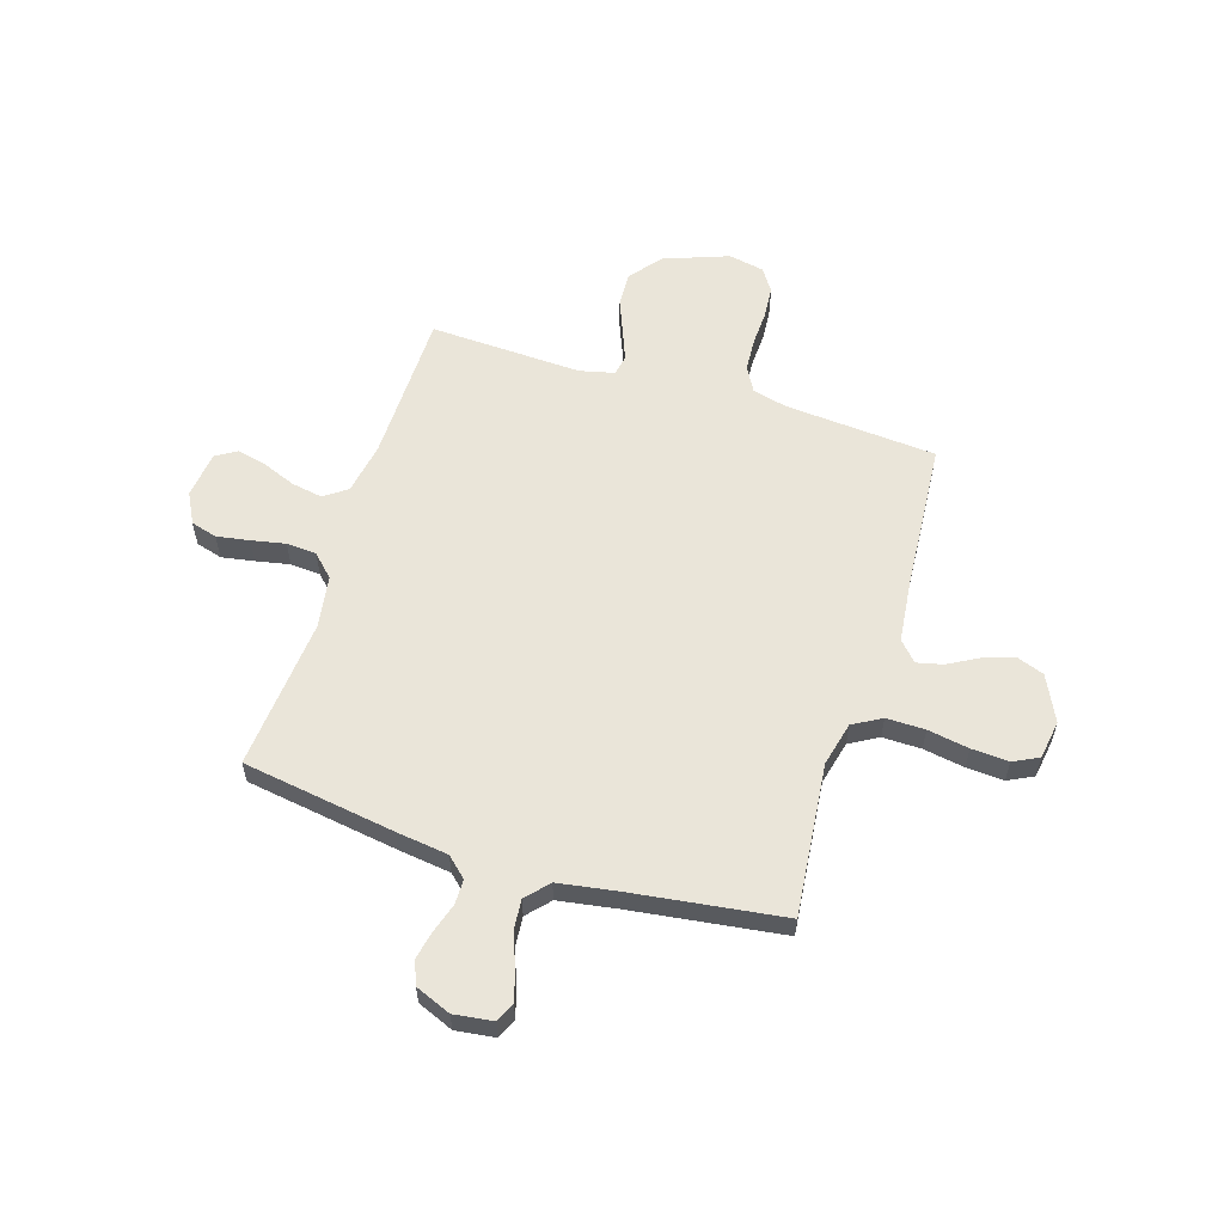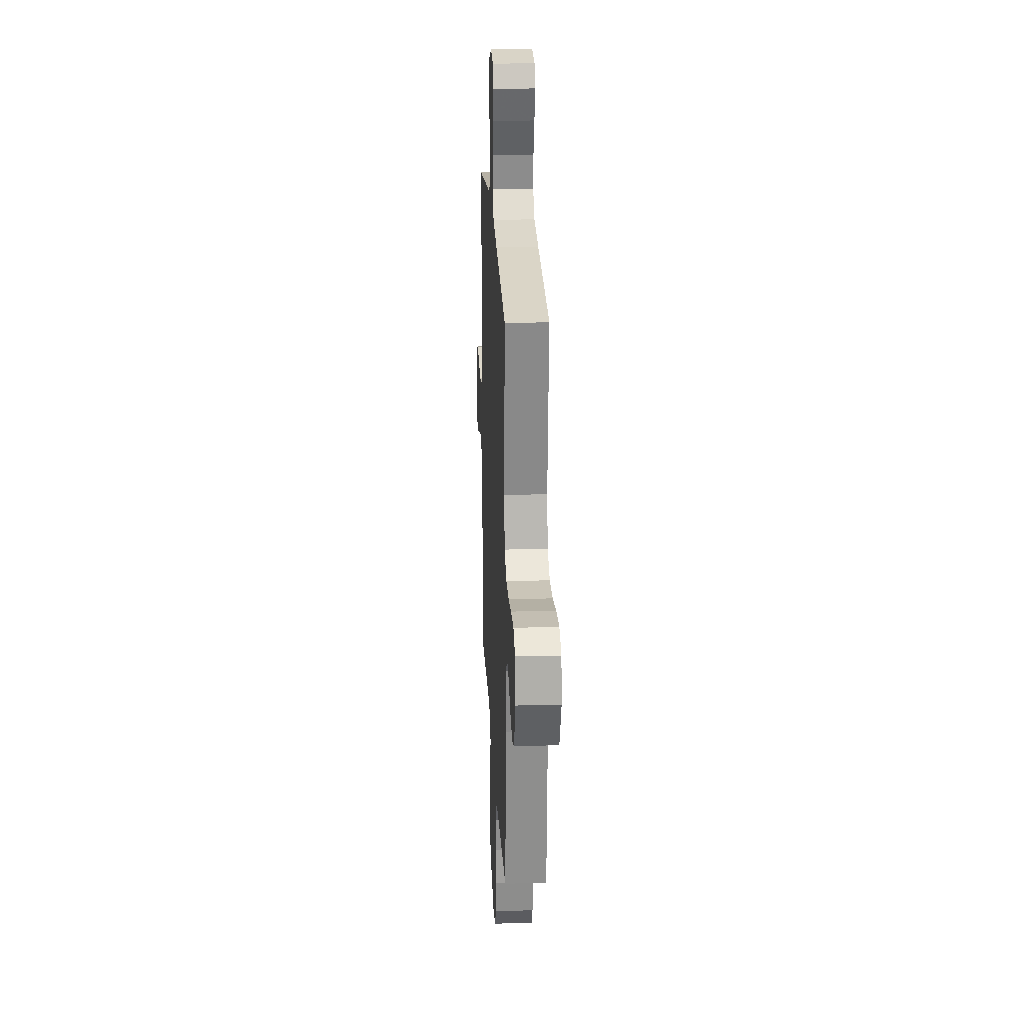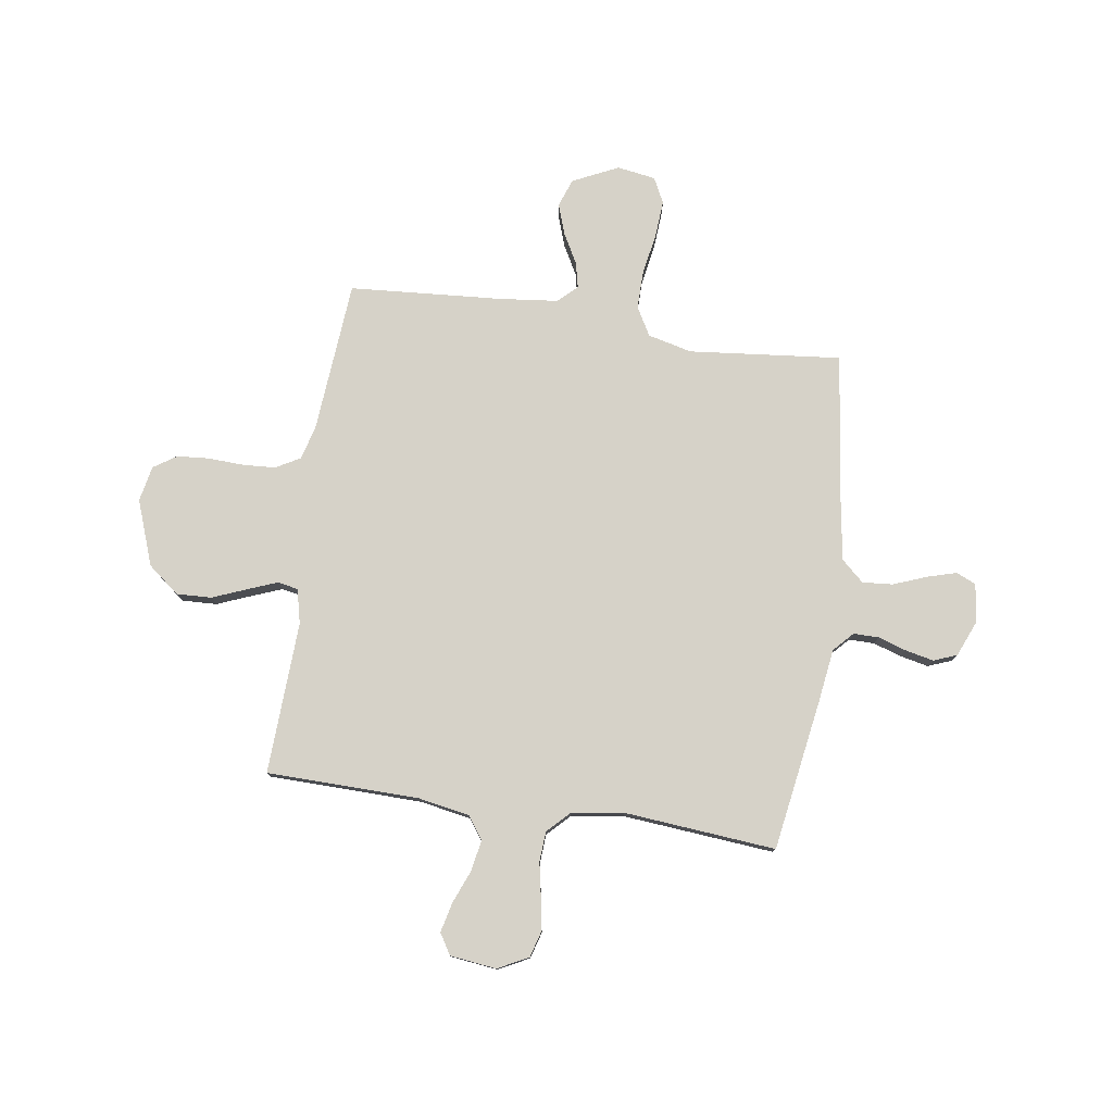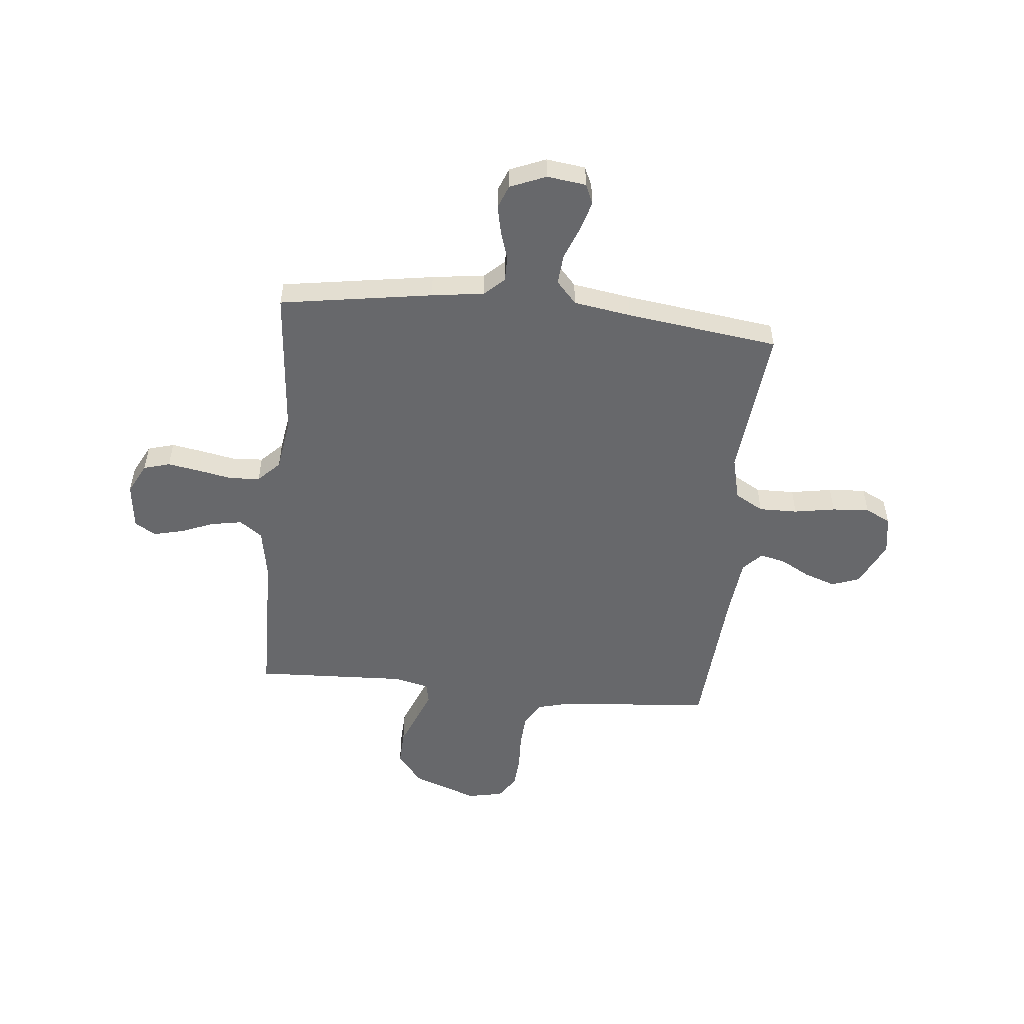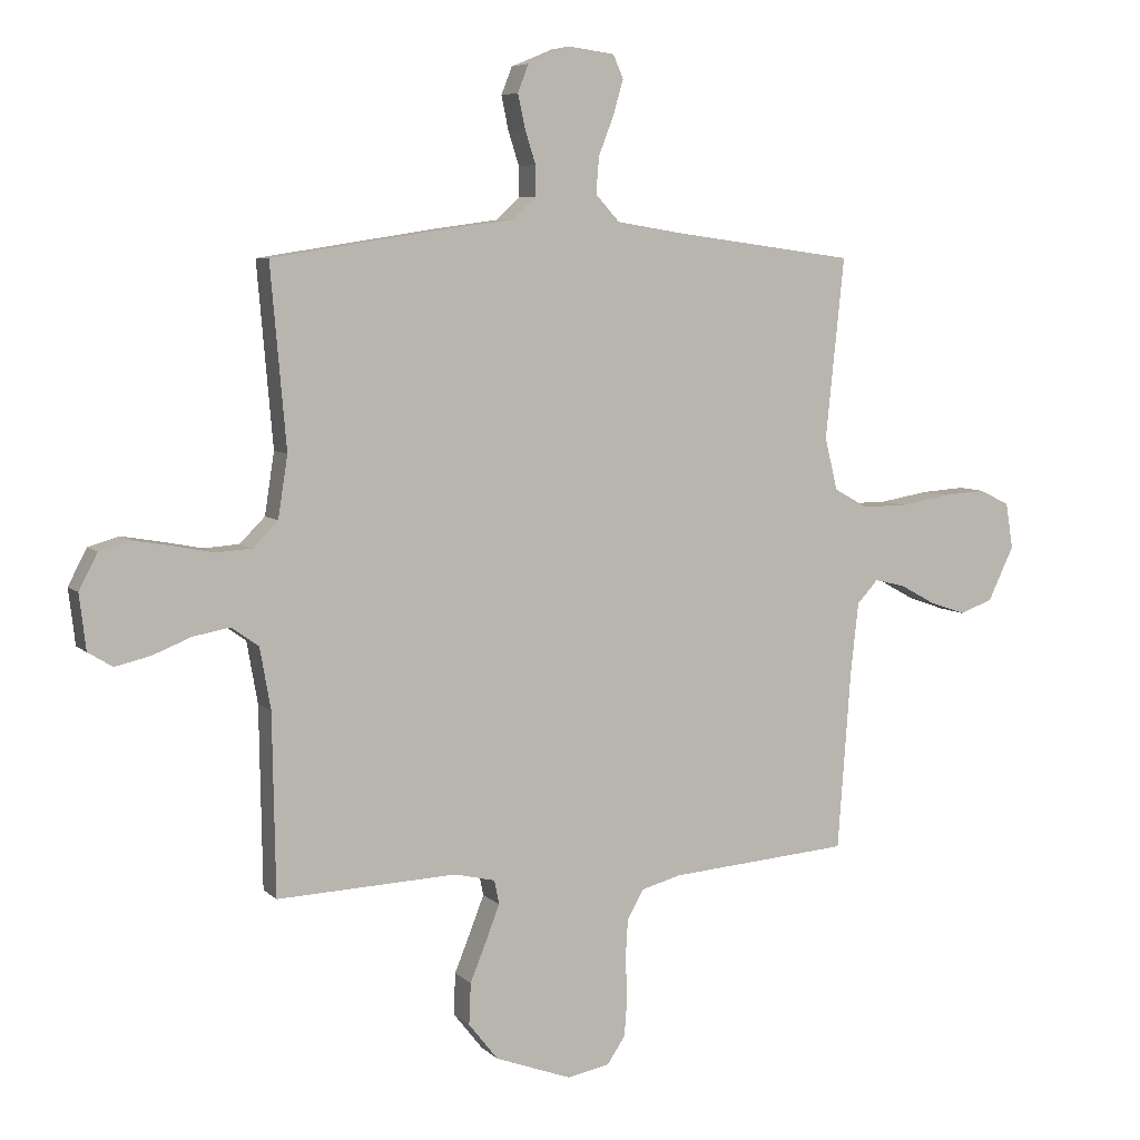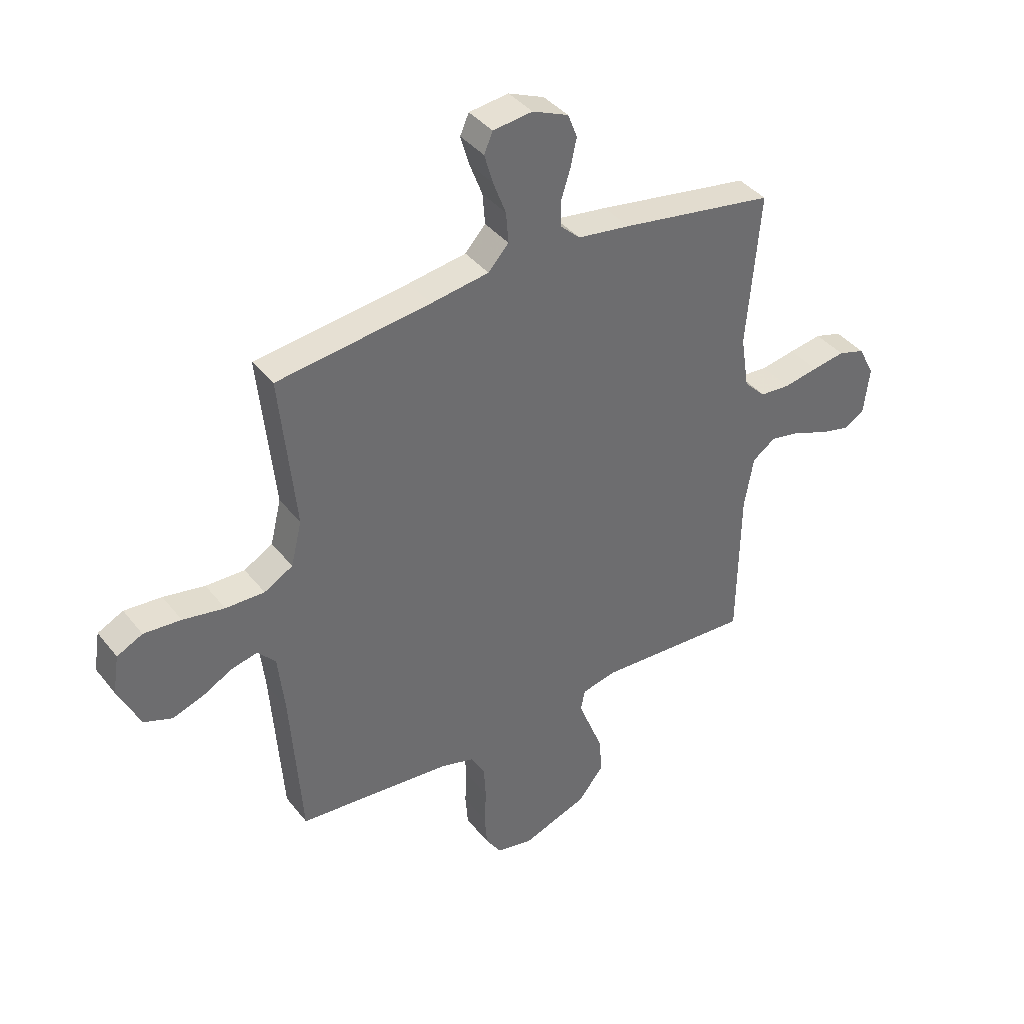
<metadata>
{"format":"obj","ext":"obj","renderer":"f3d","projection":"perspective","resolution":1024,"background":"white","views":[{"elev":58.2,"azim":17.3,"up":"+Y"},{"elev":21.3,"azim":87.2,"up":"+Z"},{"elev":78.2,"azim":-81.5,"up":"+Y"},{"elev":-52.5,"azim":-5.7,"up":"+Y"},{"elev":6.4,"azim":-23.3,"up":"+Z"},{"elev":38.9,"azim":146.0,"up":"+Z"}]}
</metadata>
<code>
v -0.5 0.07 -0.5
v -0.505 0.07 -0.2
v -0.523 0.07 -0.098
v -0.568 0.07 -0.066
v -0.629 0.07 -0.077
v -0.694 0.07 -0.103
v -0.753 0.07 -0.117
v -0.794 0.07 -0.092
v -0.805 0.07 0
v -0.774 0.07 0.06
v -0.722 0.07 0.075
v -0.658 0.07 0.064
v -0.591 0.07 0.051
v -0.532 0.07 0.055
v -0.49 0.07 0.097
v -0.474 0.07 0.2
v -0.5 0.07 0.5
v -0.2 0.07 0.547
v -0.097 0.07 0.561
v -0.058 0.07 0.597
v -0.058 0.07 0.647
v -0.076 0.07 0.703
v -0.088 0.07 0.759
v -0.07 0.07 0.805
v 0 0.07 0.834
v 0.077 0.07 0.824
v 0.094 0.07 0.785
v 0.077 0.07 0.727
v 0.052 0.07 0.662
v 0.047 0.07 0.602
v 0.087 0.07 0.558
v 0.2 0.07 0.54
v 0.5 0.07 0.5
v 0.469 0.07 0.2
v 0.49 0.07 0.113
v 0.546 0.07 0.081
v 0.622 0.07 0.082
v 0.703 0.07 0.096
v 0.776 0.07 0.101
v 0.826 0.07 0.076
v 0.838 0.07 0
v 0.795 0.07 -0.09
v 0.74 0.07 -0.11
v 0.679 0.07 -0.089
v 0.621 0.07 -0.057
v 0.57 0.07 -0.045
v 0.535 0.07 -0.083
v 0.522 0.07 -0.2
v 0.5 0.07 -0.5
v 0.2 0.07 -0.524
v 0.133 0.07 -0.542
v 0.106 0.07 -0.59
v 0.102 0.07 -0.655
v 0.105 0.07 -0.725
v 0.1 0.07 -0.788
v 0.07 0.07 -0.833
v 0 0.07 -0.847
v -0.128 0.07 -0.8
v -0.177 0.07 -0.738
v -0.174 0.07 -0.669
v -0.147 0.07 -0.602
v -0.124 0.07 -0.543
v -0.132 0.07 -0.503
v -0.2 0.07 -0.487
v -0.5 0 -0.5
v -0.505 0 -0.2
v -0.523 0 -0.098
v -0.568 0 -0.066
v -0.629 0 -0.077
v -0.694 0 -0.103
v -0.753 0 -0.117
v -0.794 0 -0.092
v -0.805 0 0
v -0.774 0 0.06
v -0.722 0 0.075
v -0.658 0 0.064
v -0.591 0 0.051
v -0.532 0 0.055
v -0.49 0 0.097
v -0.474 0 0.2
v -0.5 0 0.5
v -0.2 0 0.547
v -0.097 0 0.561
v -0.058 0 0.597
v -0.058 0 0.647
v -0.076 0 0.703
v -0.088 0 0.759
v -0.07 0 0.805
v 0 0 0.834
v 0.077 0 0.824
v 0.094 0 0.785
v 0.077 0 0.727
v 0.052 0 0.662
v 0.047 0 0.602
v 0.087 0 0.558
v 0.2 0 0.54
v 0.5 0 0.5
v 0.469 0 0.2
v 0.49 0 0.113
v 0.546 0 0.081
v 0.622 0 0.082
v 0.703 0 0.096
v 0.776 0 0.101
v 0.826 0 0.076
v 0.838 0 0
v 0.795 0 -0.09
v 0.74 0 -0.11
v 0.679 0 -0.089
v 0.621 0 -0.057
v 0.57 0 -0.045
v 0.535 0 -0.083
v 0.522 0 -0.2
v 0.5 0 -0.5
v 0.2 0 -0.524
v 0.133 0 -0.542
v 0.106 0 -0.59
v 0.102 0 -0.655
v 0.105 0 -0.725
v 0.1 0 -0.788
v 0.07 0 -0.833
v 0 0 -0.847
v -0.128 0 -0.8
v -0.177 0 -0.738
v -0.174 0 -0.669
v -0.147 0 -0.602
v -0.124 0 -0.543
v -0.132 0 -0.503
v -0.2 0 -0.487
f 59 60 61
f 58 59 61
f 57 58 61
f 56 57 61
f 55 56 61
f 54 55 61
f 53 54 61
f 52 53 61 62
f 51 52 62 63
f 48 49 50
f 51 63 64
f 50 51 64
f 48 50 64
f 47 48 64
f 43 44 45
f 42 43 45
f 41 42 45
f 40 41 45
f 39 40 45
f 38 39 45
f 37 38 45
f 36 37 45 46
f 64 1 2
f 47 64 2
f 46 47 2
f 36 46 2
f 35 36 2
f 27 28 29
f 26 27 29
f 25 26 29
f 24 25 29
f 23 24 29
f 22 23 29
f 21 22 29
f 20 21 29 30
f 19 20 30 31
f 19 31 32
f 18 19 32
f 17 18 32
f 16 17 32
f 11 12 13
f 10 11 13
f 9 10 13
f 8 9 13
f 7 8 13
f 6 7 13
f 5 6 13
f 4 5 13 14
f 3 4 14 15
f 2 3 15
f 35 2 15
f 34 35 15
f 32 33 34
f 16 32 34
f 15 16 34
f 125 124 123
f 125 123 122
f 125 122 121
f 125 121 120
f 125 120 119
f 125 119 118
f 125 118 117
f 126 125 117 116
f 127 126 116 115
f 114 113 112
f 128 127 115
f 128 115 114
f 128 114 112
f 128 112 111
f 109 108 107
f 109 107 106
f 109 106 105
f 109 105 104
f 109 104 103
f 109 103 102
f 109 102 101
f 110 109 101 100
f 66 65 128
f 66 128 111
f 66 111 110
f 66 110 100
f 66 100 99
f 93 92 91
f 93 91 90
f 93 90 89
f 93 89 88
f 93 88 87
f 93 87 86
f 93 86 85
f 94 93 85 84
f 95 94 84 83
f 96 95 83
f 96 83 82
f 96 82 81
f 96 81 80
f 77 76 75
f 77 75 74
f 77 74 73
f 77 73 72
f 77 72 71
f 77 71 70
f 77 70 69
f 78 77 69 68
f 79 78 68 67
f 79 67 66
f 79 66 99
f 79 99 98
f 98 97 96
f 98 96 80
f 98 80 79
f 1 65 66 2
f 2 66 67 3
f 3 67 68 4
f 4 68 69 5
f 5 69 70 6
f 6 70 71 7
f 7 71 72 8
f 8 72 73 9
f 9 73 74 10
f 10 74 75 11
f 11 75 76 12
f 12 76 77 13
f 13 77 78 14
f 14 78 79 15
f 15 79 80 16
f 16 80 81 17
f 17 81 82 18
f 18 82 83 19
f 19 83 84 20
f 20 84 85 21
f 21 85 86 22
f 22 86 87 23
f 23 87 88 24
f 24 88 89 25
f 25 89 90 26
f 26 90 91 27
f 27 91 92 28
f 28 92 93 29
f 29 93 94 30
f 30 94 95 31
f 31 95 96 32
f 32 96 97 33
f 33 97 98 34
f 34 98 99 35
f 35 99 100 36
f 36 100 101 37
f 37 101 102 38
f 38 102 103 39
f 39 103 104 40
f 40 104 105 41
f 41 105 106 42
f 42 106 107 43
f 43 107 108 44
f 44 108 109 45
f 45 109 110 46
f 46 110 111 47
f 47 111 112 48
f 48 112 113 49
f 49 113 114 50
f 50 114 115 51
f 51 115 116 52
f 52 116 117 53
f 53 117 118 54
f 54 118 119 55
f 55 119 120 56
f 56 120 121 57
f 57 121 122 58
f 58 122 123 59
f 59 123 124 60
f 60 124 125 61
f 61 125 126 62
f 62 126 127 63
f 63 127 128 64
f 64 128 65 1

</code>
